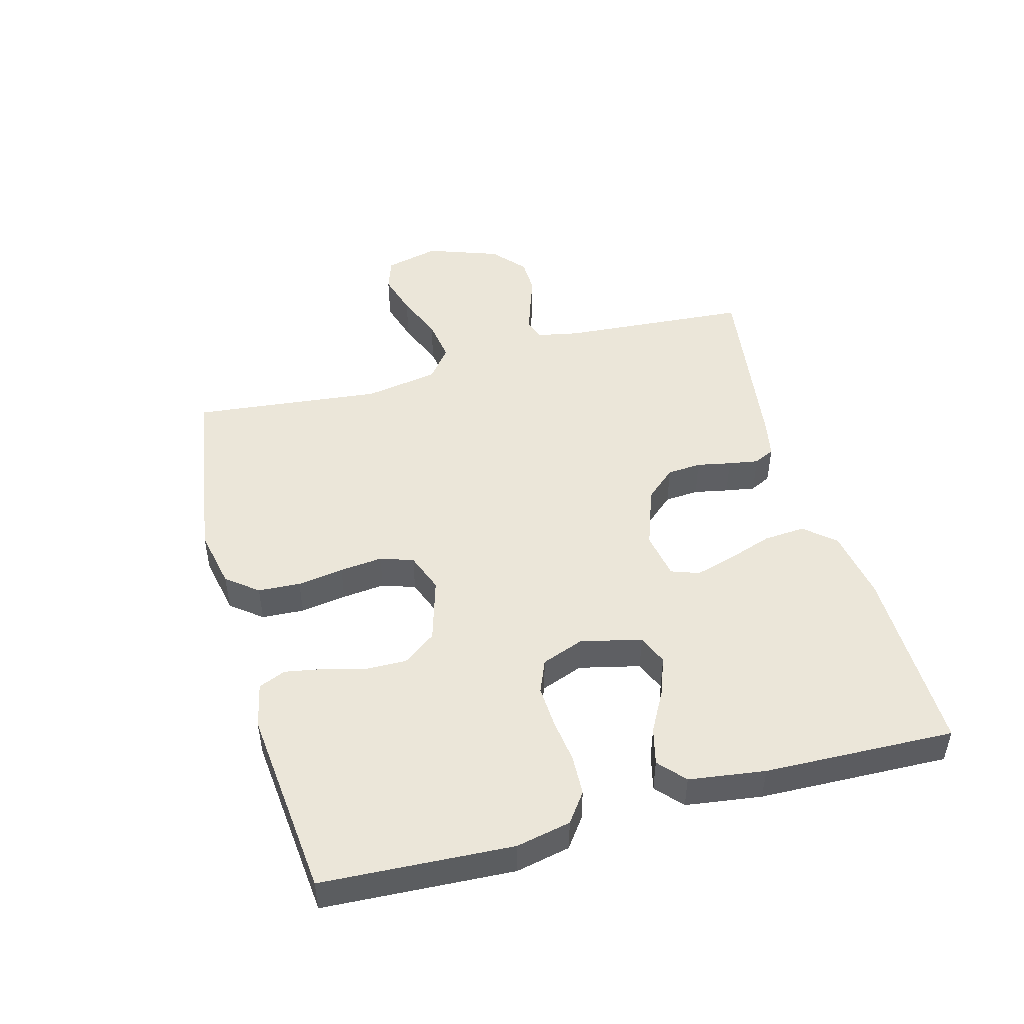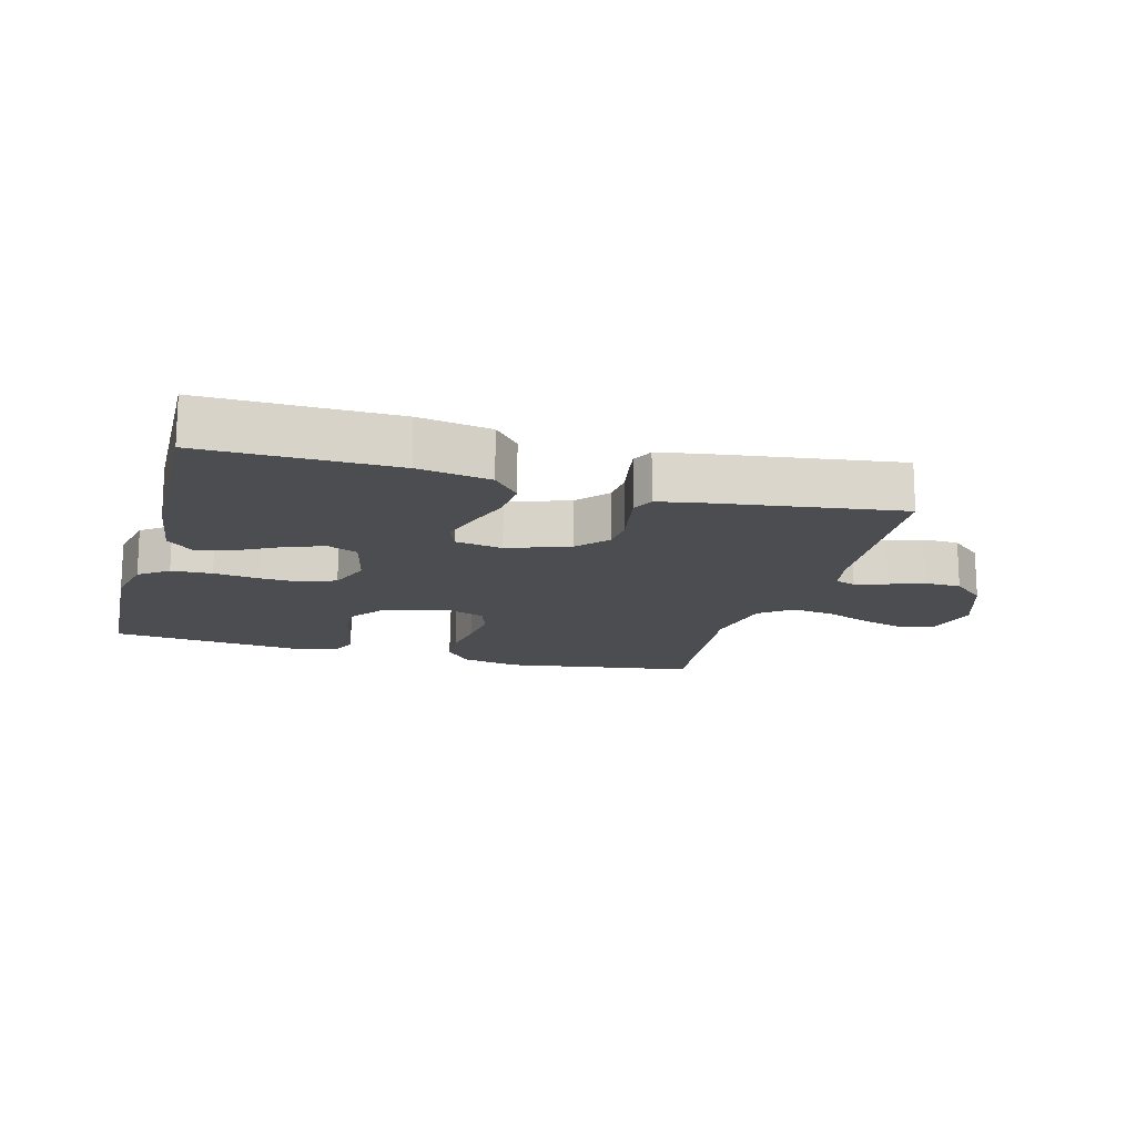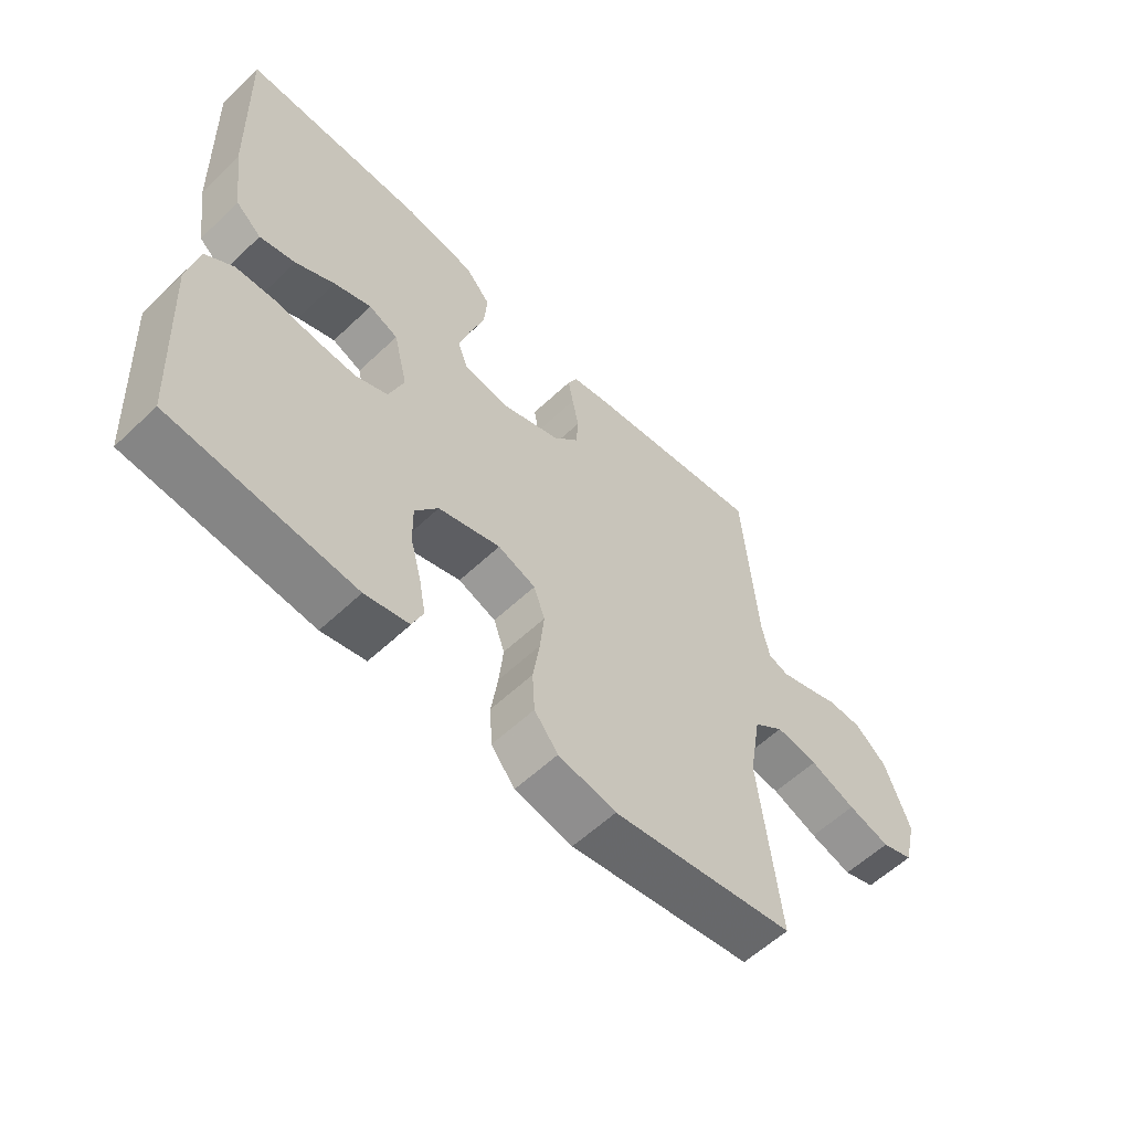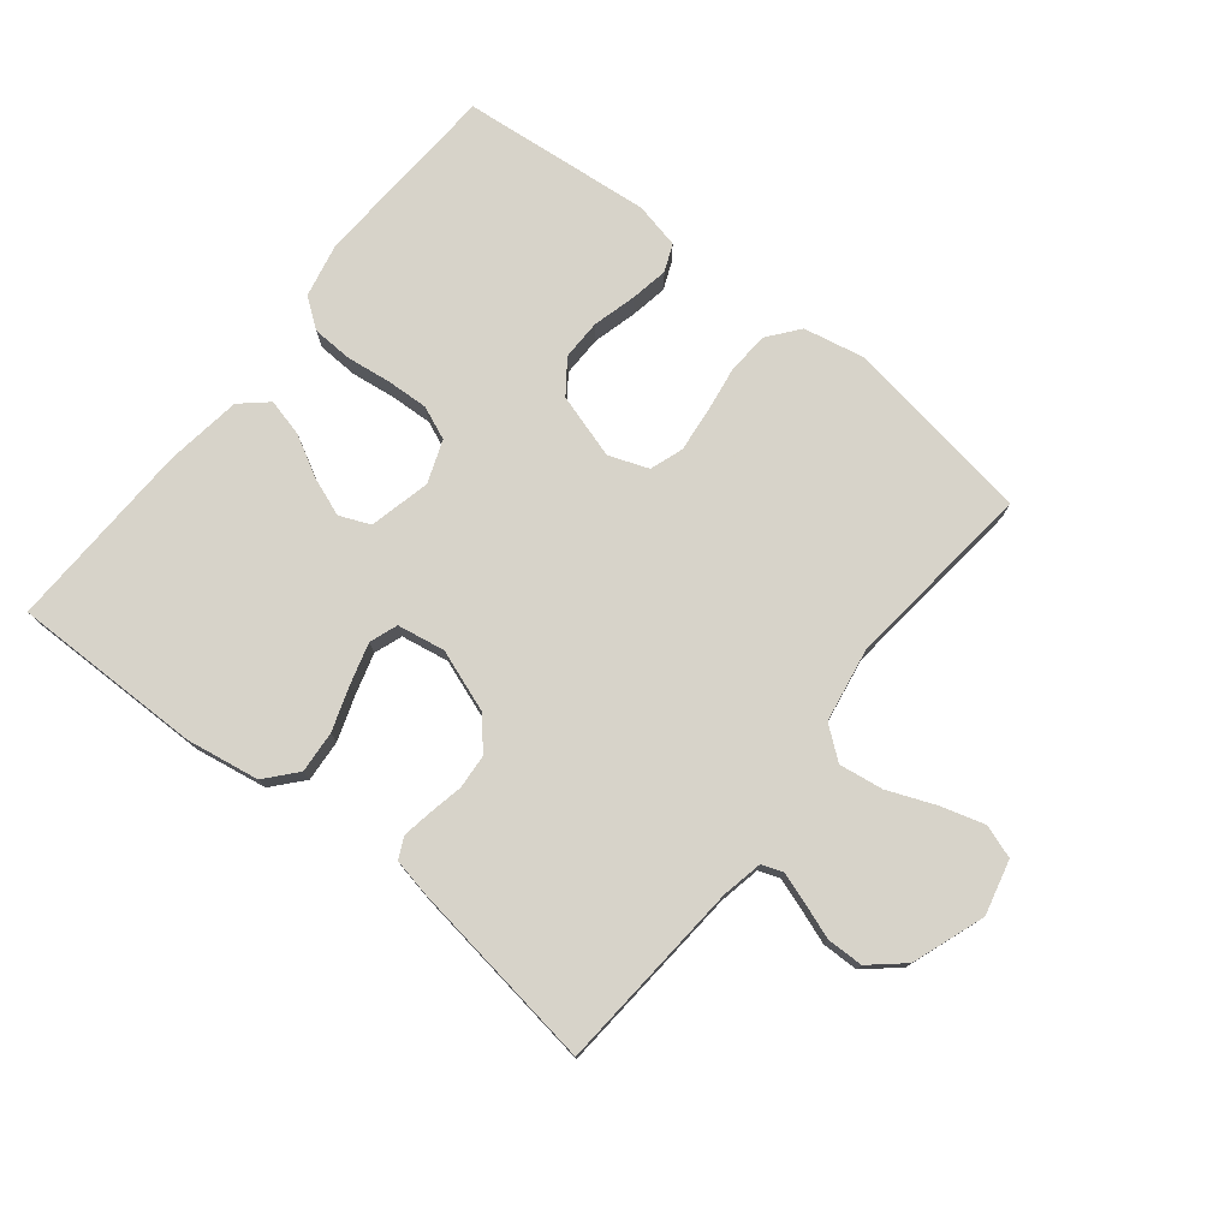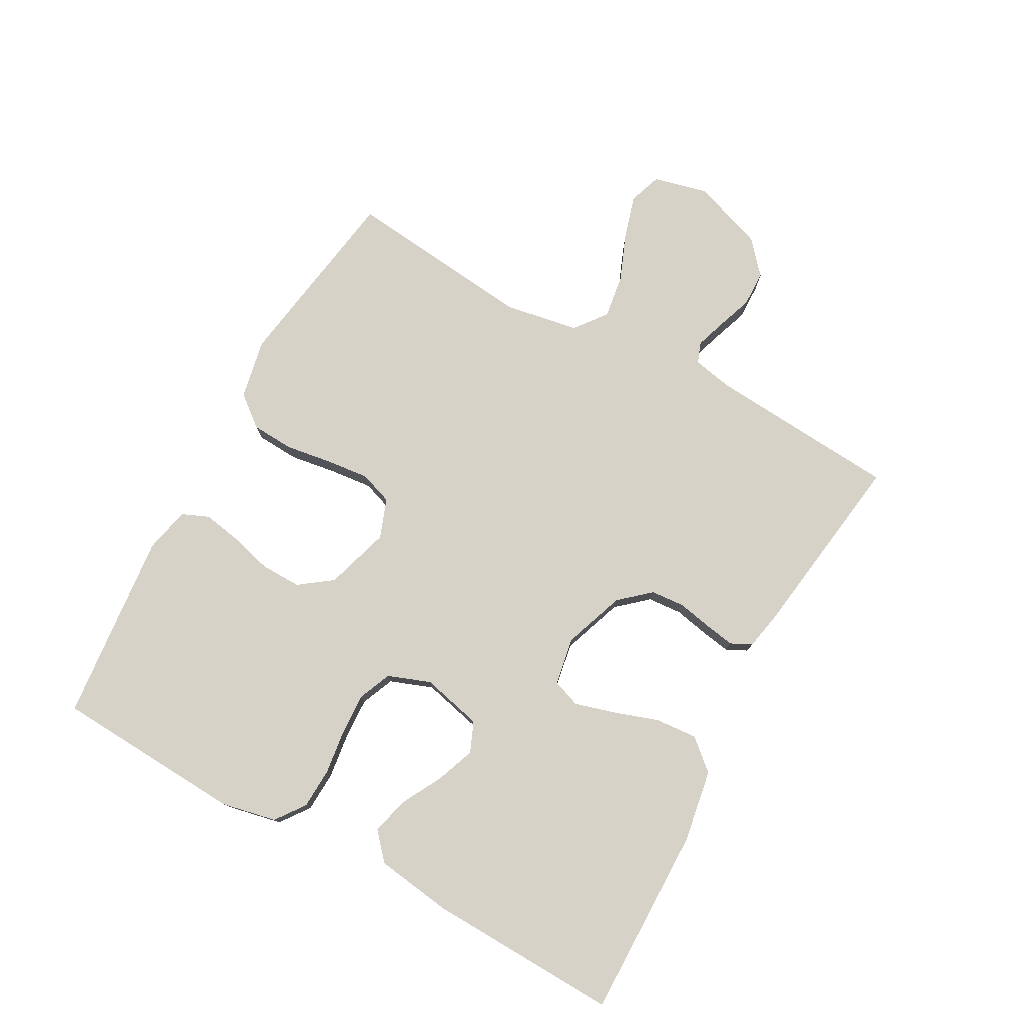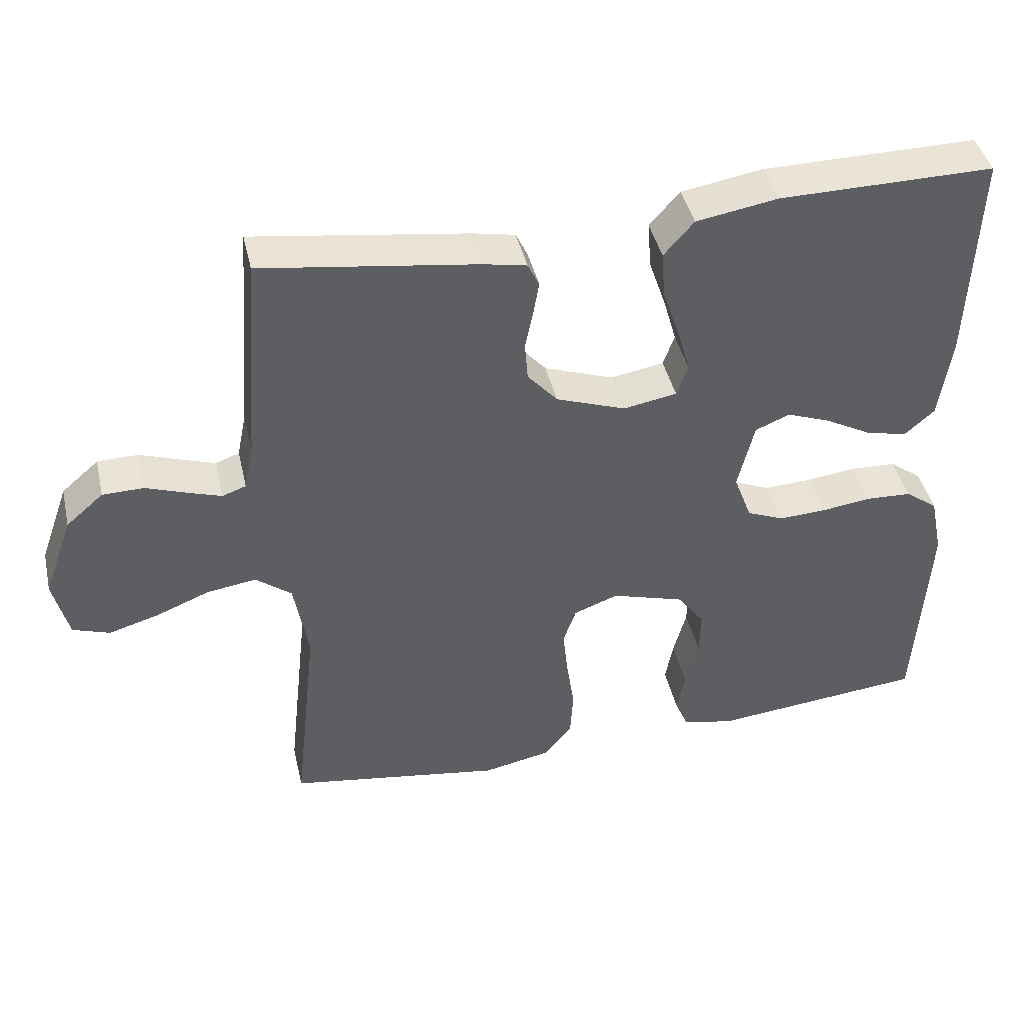
<metadata>
{"format":"obj","ext":"obj","renderer":"f3d","projection":"perspective","resolution":1024,"background":"white","views":[{"elev":48.0,"azim":-105.4,"up":"+Y"},{"elev":-15.7,"azim":-15.6,"up":"+Y"},{"elev":-58.3,"azim":-45.7,"up":"+Z"},{"elev":76.4,"azim":38.5,"up":"+Y"},{"elev":77.5,"azim":-61.3,"up":"+Y"},{"elev":42.8,"azim":167.1,"up":"+Z"}]}
</metadata>
<code>
v -0.5 0.07 -0.5
v -0.517 0.07 -0.2
v -0.499 0.07 -0.114
v -0.453 0.07 -0.08
v -0.389 0.07 -0.077
v -0.319 0.07 -0.086
v -0.253 0.07 -0.089
v -0.201 0.07 -0.067
v -0.176 0.07 0
v -0.199 0.07 0.096
v -0.247 0.07 0.116
v -0.308 0.07 0.093
v -0.372 0.07 0.058
v -0.431 0.07 0.043
v -0.473 0.07 0.08
v -0.49 0.07 0.2
v -0.5 0.07 0.5
v -0.2 0.07 0.498
v -0.086 0.07 0.479
v -0.044 0.07 0.431
v -0.049 0.07 0.365
v -0.073 0.07 0.294
v -0.091 0.07 0.231
v -0.075 0.07 0.187
v 0 0.07 0.174
v 0.097 0.07 0.209
v 0.139 0.07 0.257
v 0.143 0.07 0.311
v 0.132 0.07 0.365
v 0.124 0.07 0.412
v 0.14 0.07 0.445
v 0.2 0.07 0.457
v 0.5 0.07 0.5
v 0.523 0.07 0.2
v 0.536 0.07 0.136
v 0.569 0.07 0.124
v 0.617 0.07 0.14
v 0.673 0.07 0.16
v 0.73 0.07 0.159
v 0.782 0.07 0.114
v 0.823 0.07 0
v 0.802 0.07 -0.086
v 0.75 0.07 -0.104
v 0.681 0.07 -0.084
v 0.606 0.07 -0.054
v 0.537 0.07 -0.044
v 0.487 0.07 -0.083
v 0.467 0.07 -0.2
v 0.5 0.07 -0.5
v 0.2 0.07 -0.547
v 0.105 0.07 -0.528
v 0.066 0.07 -0.479
v 0.062 0.07 -0.412
v 0.073 0.07 -0.339
v 0.08 0.07 -0.271
v 0.062 0.07 -0.219
v 0 0.07 -0.196
v -0.102 0.07 -0.227
v -0.14 0.07 -0.279
v -0.139 0.07 -0.343
v -0.121 0.07 -0.41
v -0.11 0.07 -0.47
v -0.128 0.07 -0.513
v -0.2 0.07 -0.529
v -0.5 0 -0.5
v -0.517 0 -0.2
v -0.499 0 -0.114
v -0.453 0 -0.08
v -0.389 0 -0.077
v -0.319 0 -0.086
v -0.253 0 -0.089
v -0.201 0 -0.067
v -0.176 0 0
v -0.199 0 0.096
v -0.247 0 0.116
v -0.308 0 0.093
v -0.372 0 0.058
v -0.431 0 0.043
v -0.473 0 0.08
v -0.49 0 0.2
v -0.5 0 0.5
v -0.2 0 0.498
v -0.086 0 0.479
v -0.044 0 0.431
v -0.049 0 0.365
v -0.073 0 0.294
v -0.091 0 0.231
v -0.075 0 0.187
v 0 0 0.174
v 0.097 0 0.209
v 0.139 0 0.257
v 0.143 0 0.311
v 0.132 0 0.365
v 0.124 0 0.412
v 0.14 0 0.445
v 0.2 0 0.457
v 0.5 0 0.5
v 0.523 0 0.2
v 0.536 0 0.136
v 0.569 0 0.124
v 0.617 0 0.14
v 0.673 0 0.16
v 0.73 0 0.159
v 0.782 0 0.114
v 0.823 0 0
v 0.802 0 -0.086
v 0.75 0 -0.104
v 0.681 0 -0.084
v 0.606 0 -0.054
v 0.537 0 -0.044
v 0.487 0 -0.083
v 0.467 0 -0.2
v 0.5 0 -0.5
v 0.2 0 -0.547
v 0.105 0 -0.528
v 0.066 0 -0.479
v 0.062 0 -0.412
v 0.073 0 -0.339
v 0.08 0 -0.271
v 0.062 0 -0.219
v 0 0 -0.196
v -0.102 0 -0.227
v -0.14 0 -0.279
v -0.139 0 -0.343
v -0.121 0 -0.41
v -0.11 0 -0.47
v -0.128 0 -0.513
v -0.2 0 -0.529
f 4 5 6
f 3 4 6
f 2 3 6
f 1 2 6
f 64 1 6
f 63 64 6
f 62 63 6
f 61 62 6
f 60 61 6
f 59 60 6 7
f 58 59 7 8
f 57 58 8 9
f 56 57 9 10
f 52 53 54
f 51 52 54
f 50 51 54
f 49 50 54
f 48 49 54
f 47 48 54 55
f 46 47 55 56
f 43 44 45
f 42 43 45
f 41 42 45
f 40 41 45
f 39 40 45
f 38 39 45
f 37 38 45
f 36 37 45 46
f 46 56 10
f 36 46 10
f 35 36 10
f 32 33 34
f 31 32 34
f 30 31 34
f 29 30 34
f 28 29 34
f 27 28 34 35
f 20 21 22
f 19 20 22
f 18 19 22
f 17 18 22
f 16 17 22
f 15 16 22
f 14 15 22
f 13 14 22
f 12 13 22
f 11 12 22 23
f 10 11 23 24
f 26 27 35
f 25 26 35 10
f 10 24 25
f 70 69 68
f 70 68 67
f 70 67 66
f 70 66 65
f 70 65 128
f 70 128 127
f 70 127 126
f 70 126 125
f 70 125 124
f 71 70 124 123
f 72 71 123 122
f 73 72 122 121
f 74 73 121 120
f 118 117 116
f 118 116 115
f 118 115 114
f 118 114 113
f 118 113 112
f 119 118 112 111
f 120 119 111 110
f 109 108 107
f 109 107 106
f 109 106 105
f 109 105 104
f 109 104 103
f 109 103 102
f 109 102 101
f 110 109 101 100
f 74 120 110
f 74 110 100
f 74 100 99
f 98 97 96
f 98 96 95
f 98 95 94
f 98 94 93
f 98 93 92
f 99 98 92 91
f 86 85 84
f 86 84 83
f 86 83 82
f 86 82 81
f 86 81 80
f 86 80 79
f 86 79 78
f 86 78 77
f 86 77 76
f 87 86 76 75
f 88 87 75 74
f 99 91 90
f 74 99 90 89
f 89 88 74
f 1 65 66 2
f 2 66 67 3
f 3 67 68 4
f 4 68 69 5
f 5 69 70 6
f 6 70 71 7
f 7 71 72 8
f 8 72 73 9
f 9 73 74 10
f 10 74 75 11
f 11 75 76 12
f 12 76 77 13
f 13 77 78 14
f 14 78 79 15
f 15 79 80 16
f 16 80 81 17
f 17 81 82 18
f 18 82 83 19
f 19 83 84 20
f 20 84 85 21
f 21 85 86 22
f 22 86 87 23
f 23 87 88 24
f 24 88 89 25
f 25 89 90 26
f 26 90 91 27
f 27 91 92 28
f 28 92 93 29
f 29 93 94 30
f 30 94 95 31
f 31 95 96 32
f 32 96 97 33
f 33 97 98 34
f 34 98 99 35
f 35 99 100 36
f 36 100 101 37
f 37 101 102 38
f 38 102 103 39
f 39 103 104 40
f 40 104 105 41
f 41 105 106 42
f 42 106 107 43
f 43 107 108 44
f 44 108 109 45
f 45 109 110 46
f 46 110 111 47
f 47 111 112 48
f 48 112 113 49
f 49 113 114 50
f 50 114 115 51
f 51 115 116 52
f 52 116 117 53
f 53 117 118 54
f 54 118 119 55
f 55 119 120 56
f 56 120 121 57
f 57 121 122 58
f 58 122 123 59
f 59 123 124 60
f 60 124 125 61
f 61 125 126 62
f 62 126 127 63
f 63 127 128 64
f 64 128 65 1

</code>
